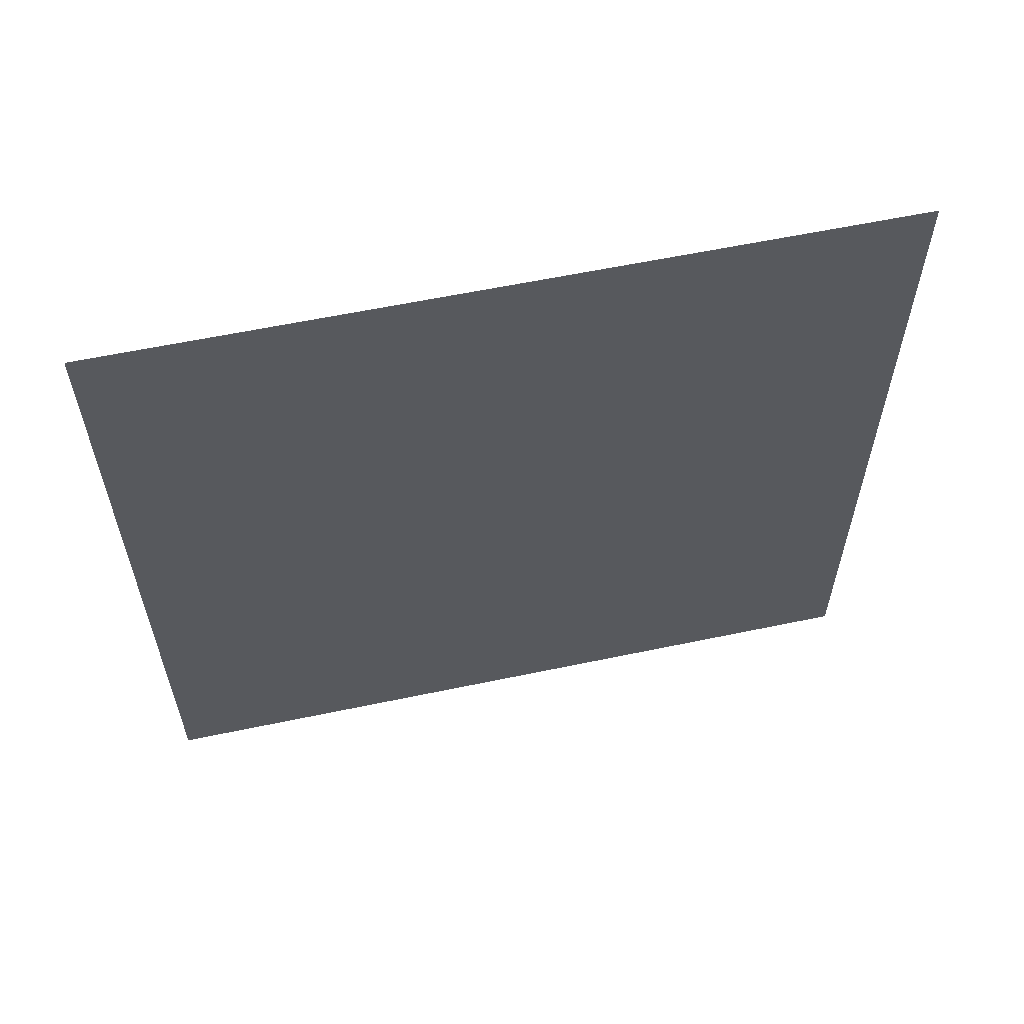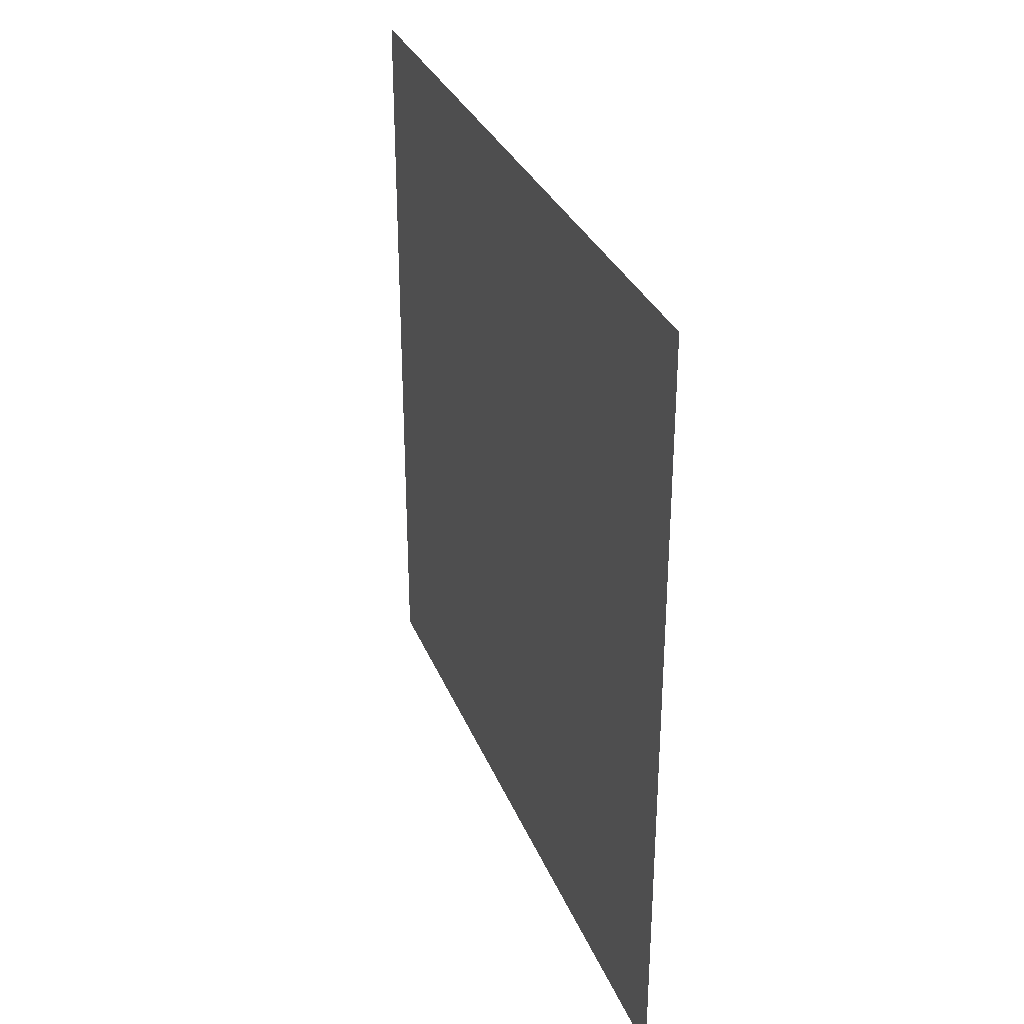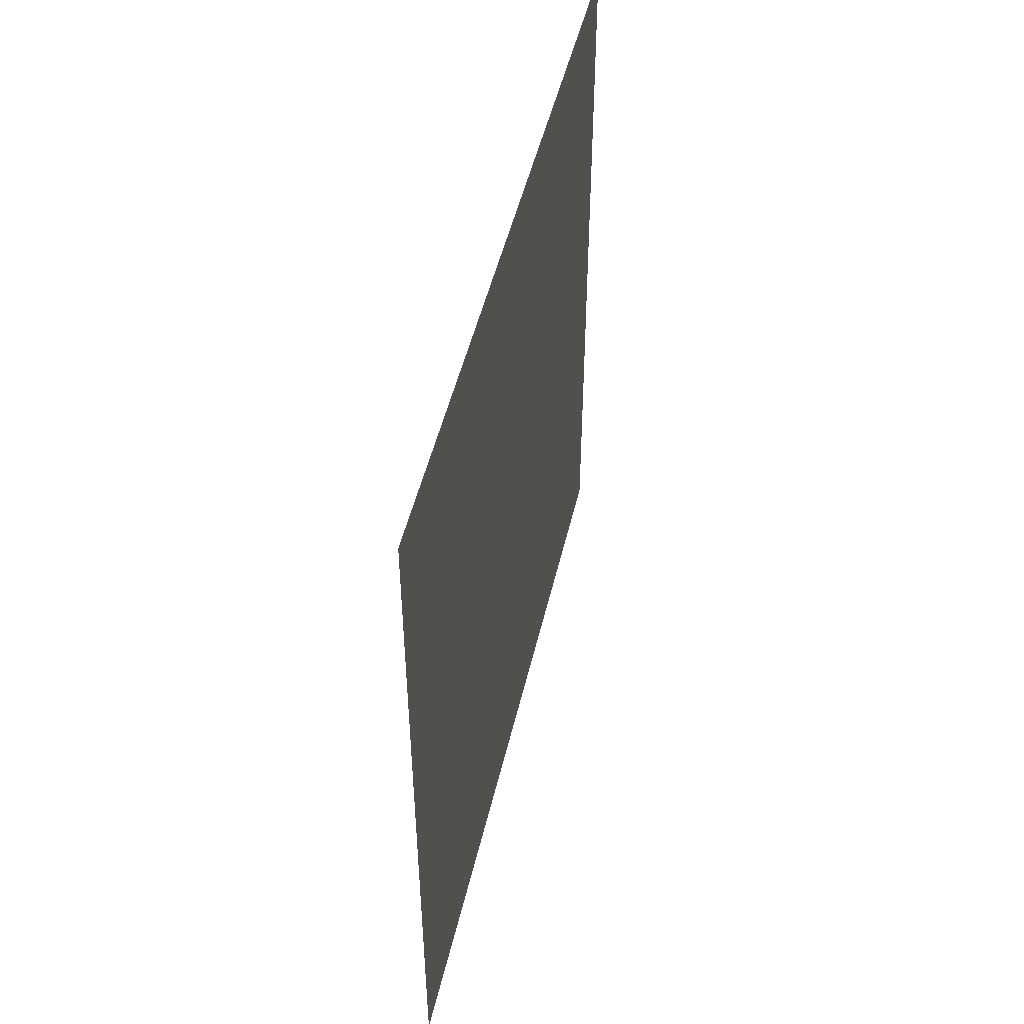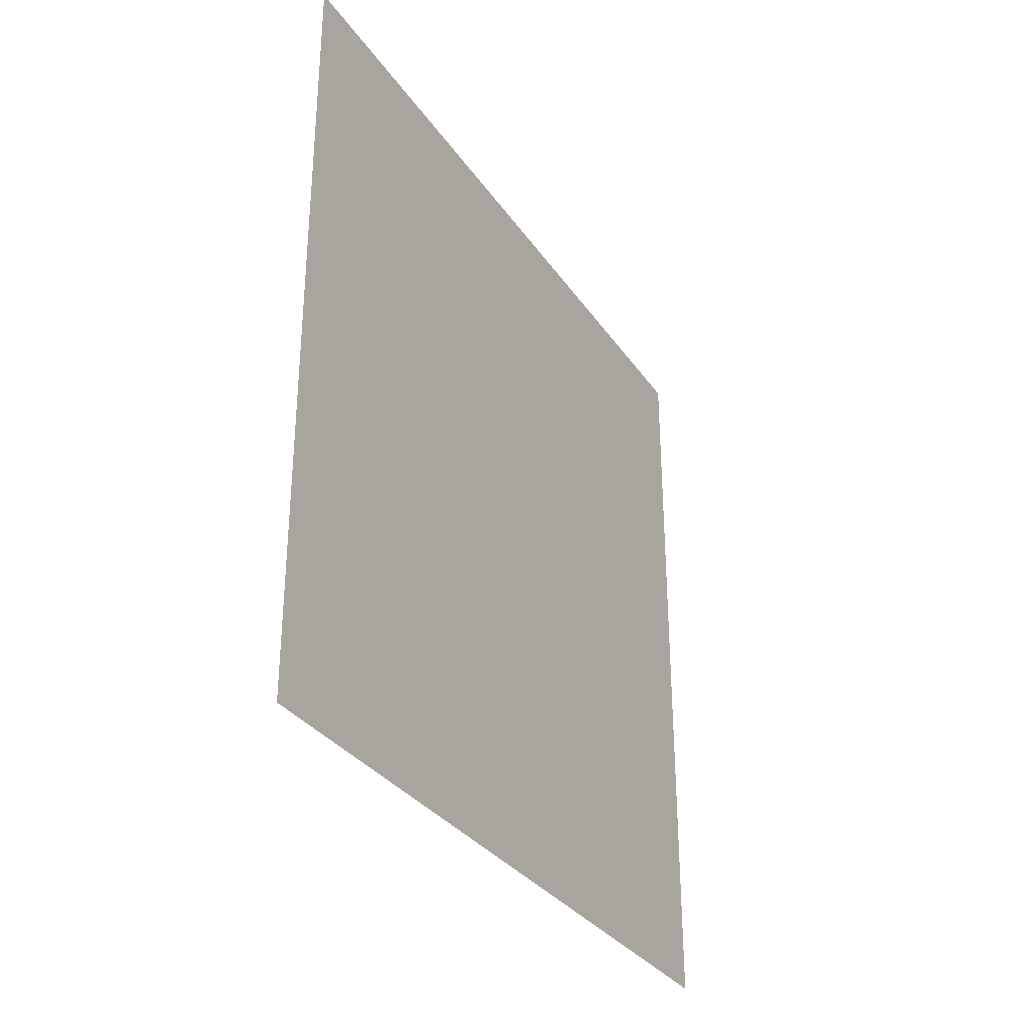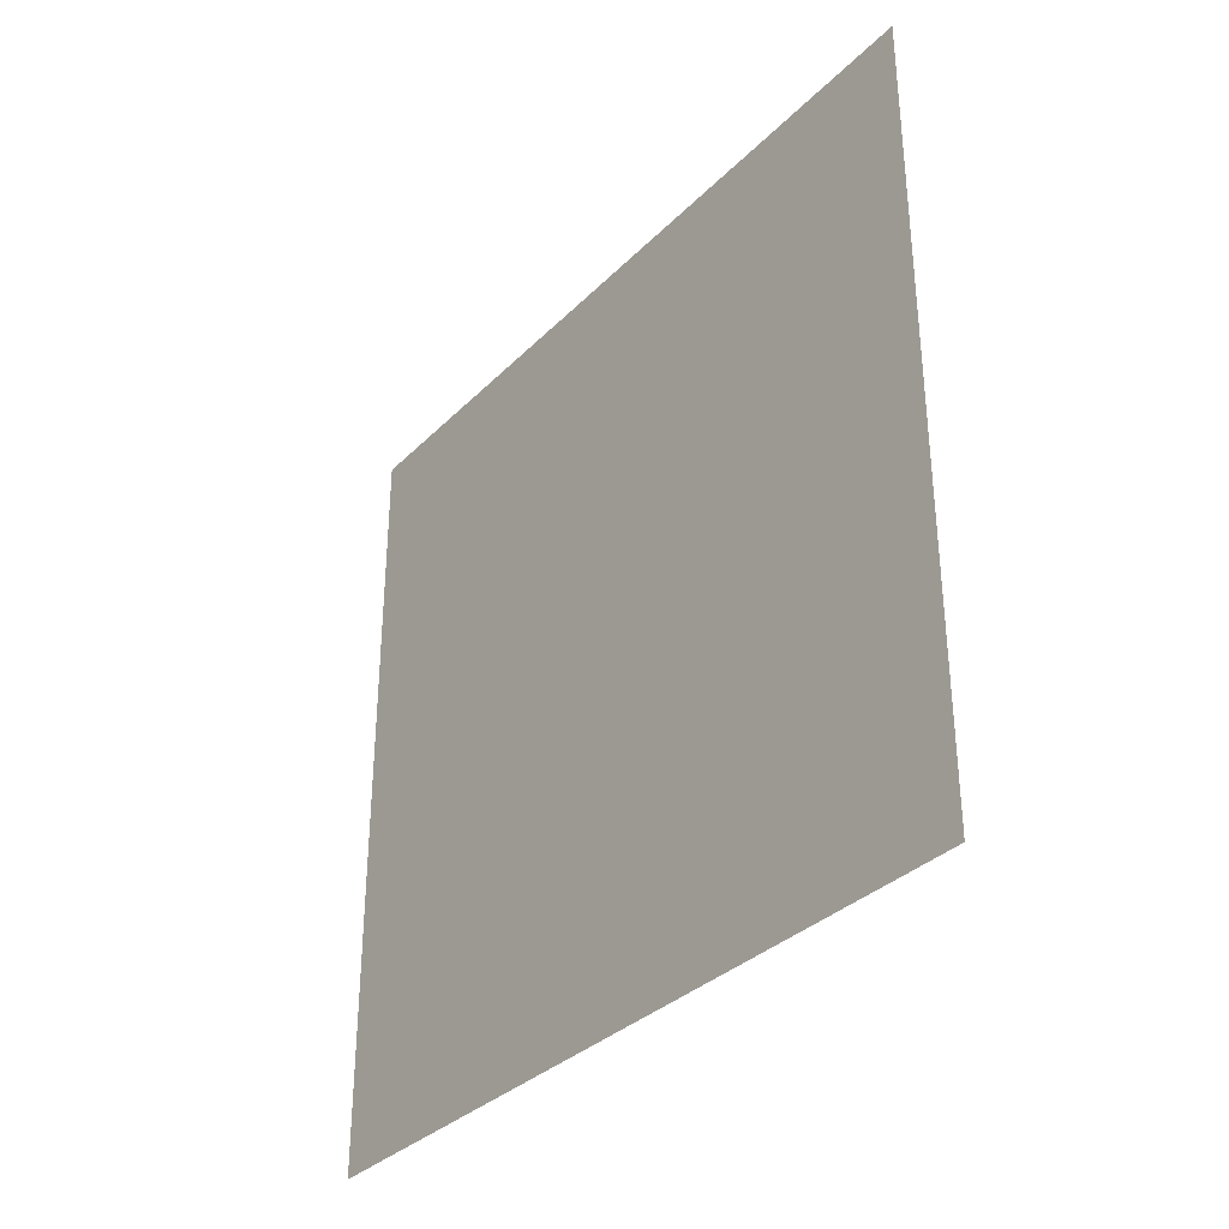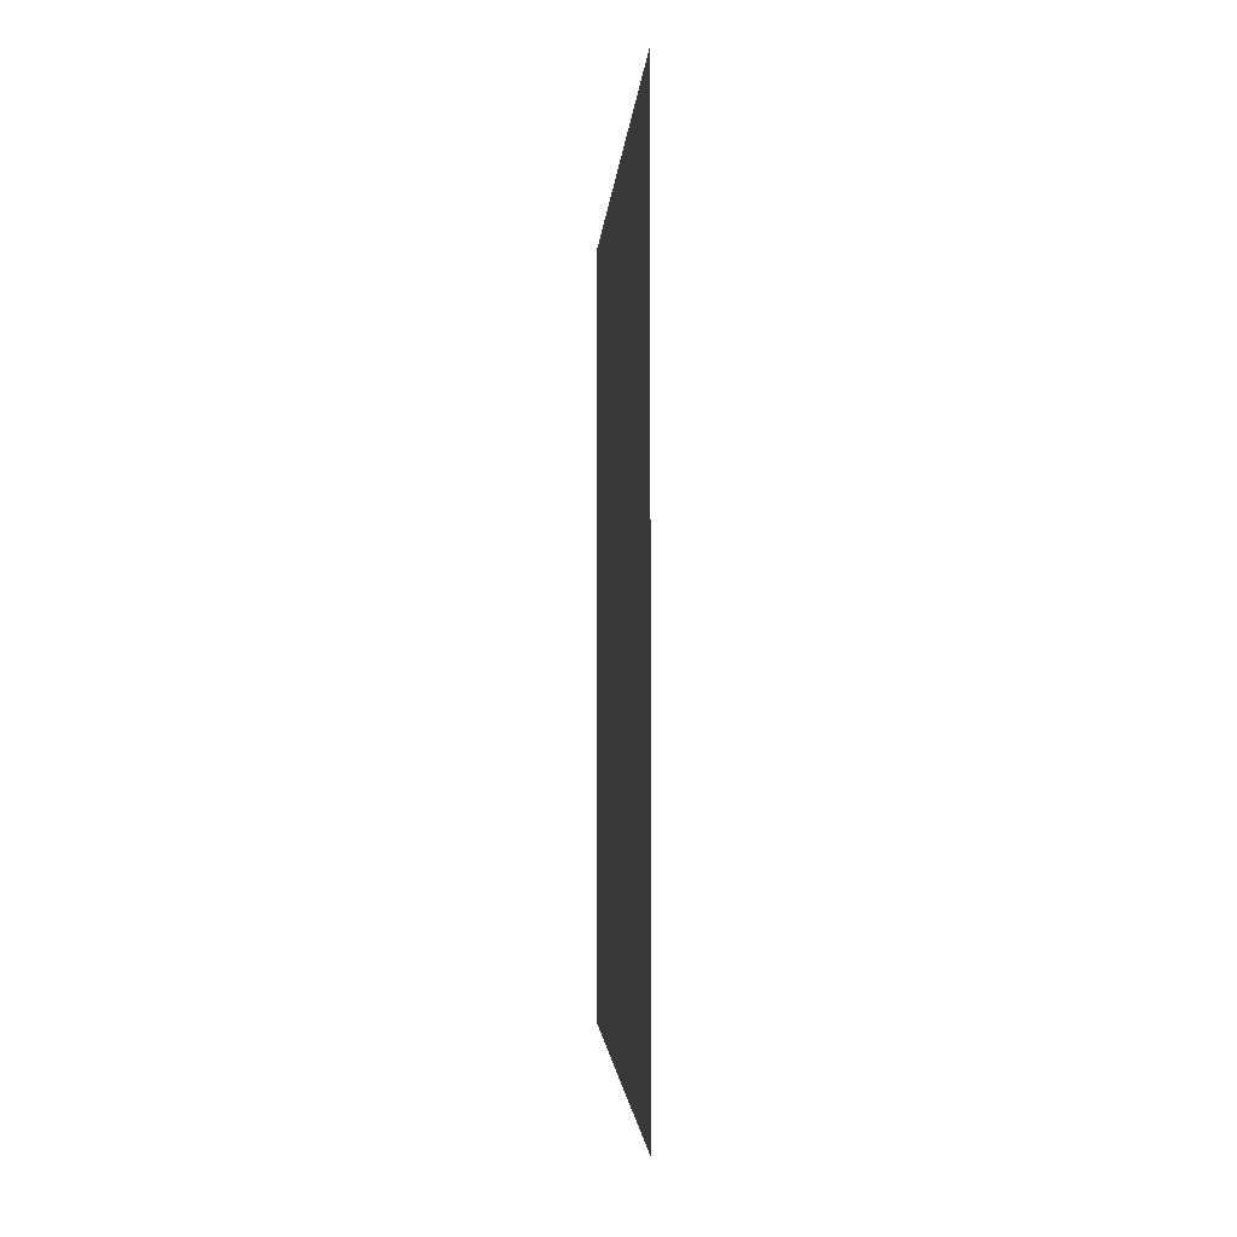
<metadata>
{"format":"obj","ext":"obj","renderer":"f3d","projection":"perspective","resolution":1024,"background":"white","views":[{"elev":59.5,"azim":77.8,"up":"+Y"},{"elev":31.5,"azim":-19.6,"up":"+Z"},{"elev":48.7,"azim":-167.0,"up":"+Y"},{"elev":-31.8,"azim":28.5,"up":"+Z"},{"elev":-33.6,"azim":-37.0,"up":"+Y"},{"elev":-2.3,"azim":-3.3,"up":"+Y"}]}
</metadata>
<code>
g default
v -0.4017 2 0.5
v -0.4017 2 -0.5
v -0.4017 3 0.5
v -0.4017 3 -0.5
g pCylinder13
f 1 2 4 3

</code>
